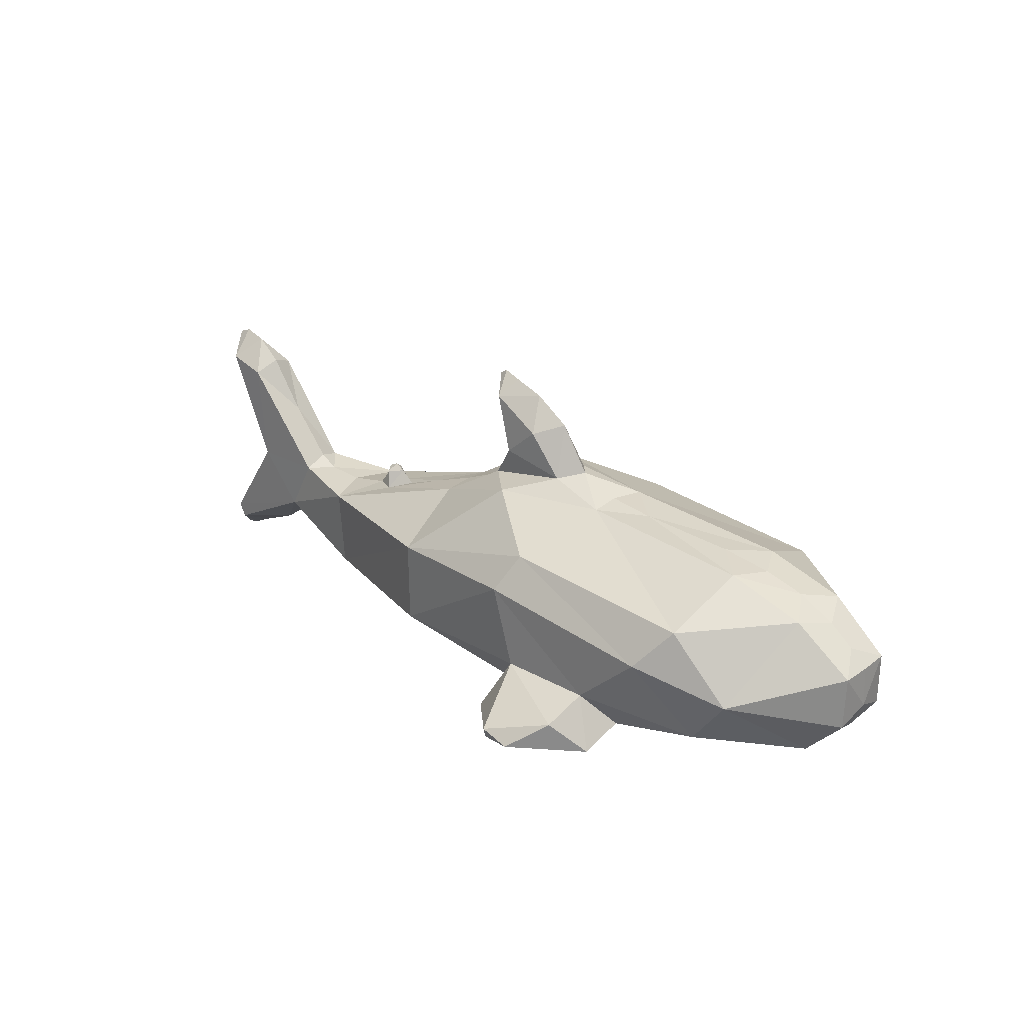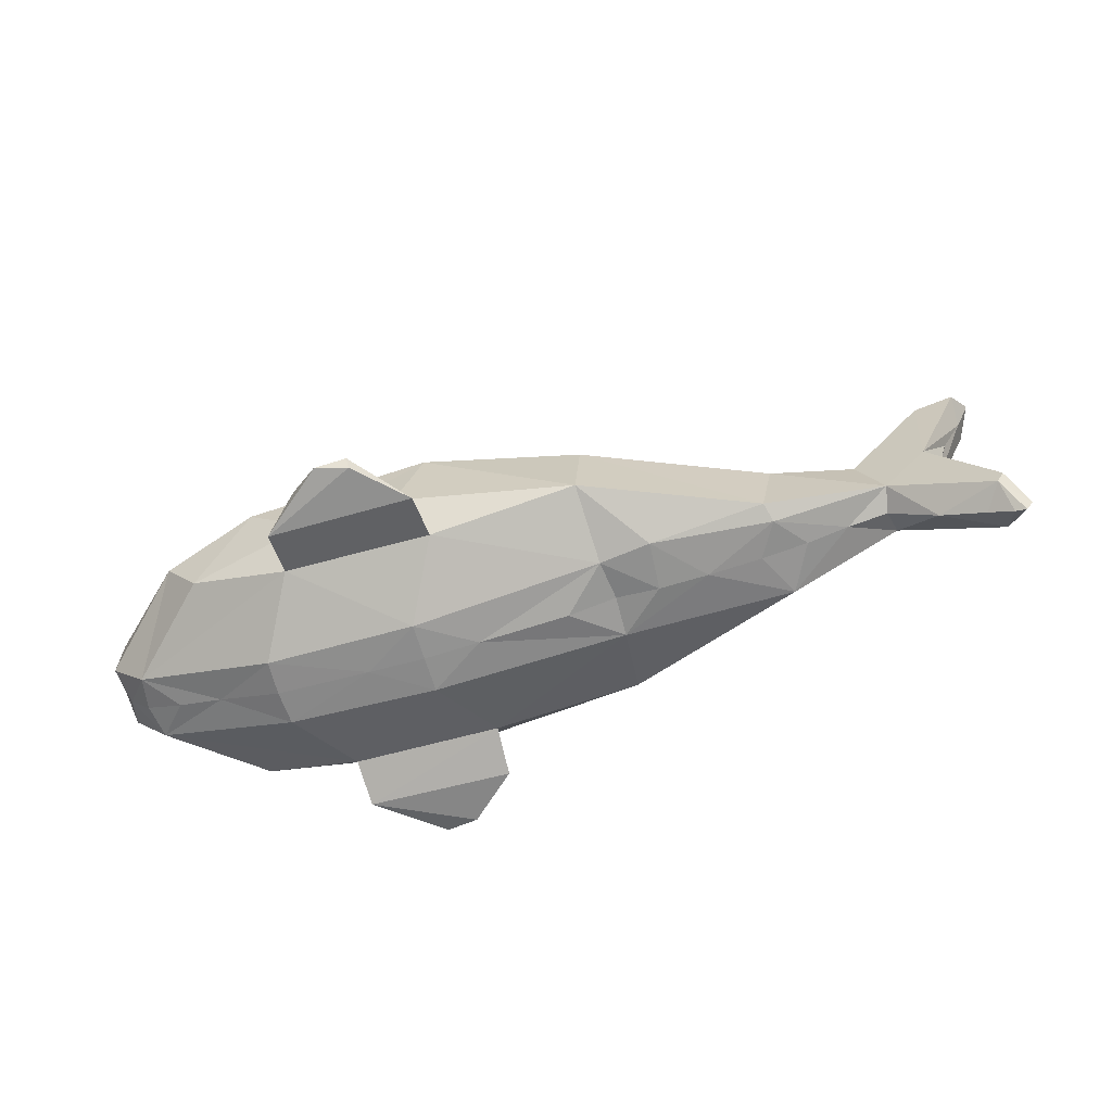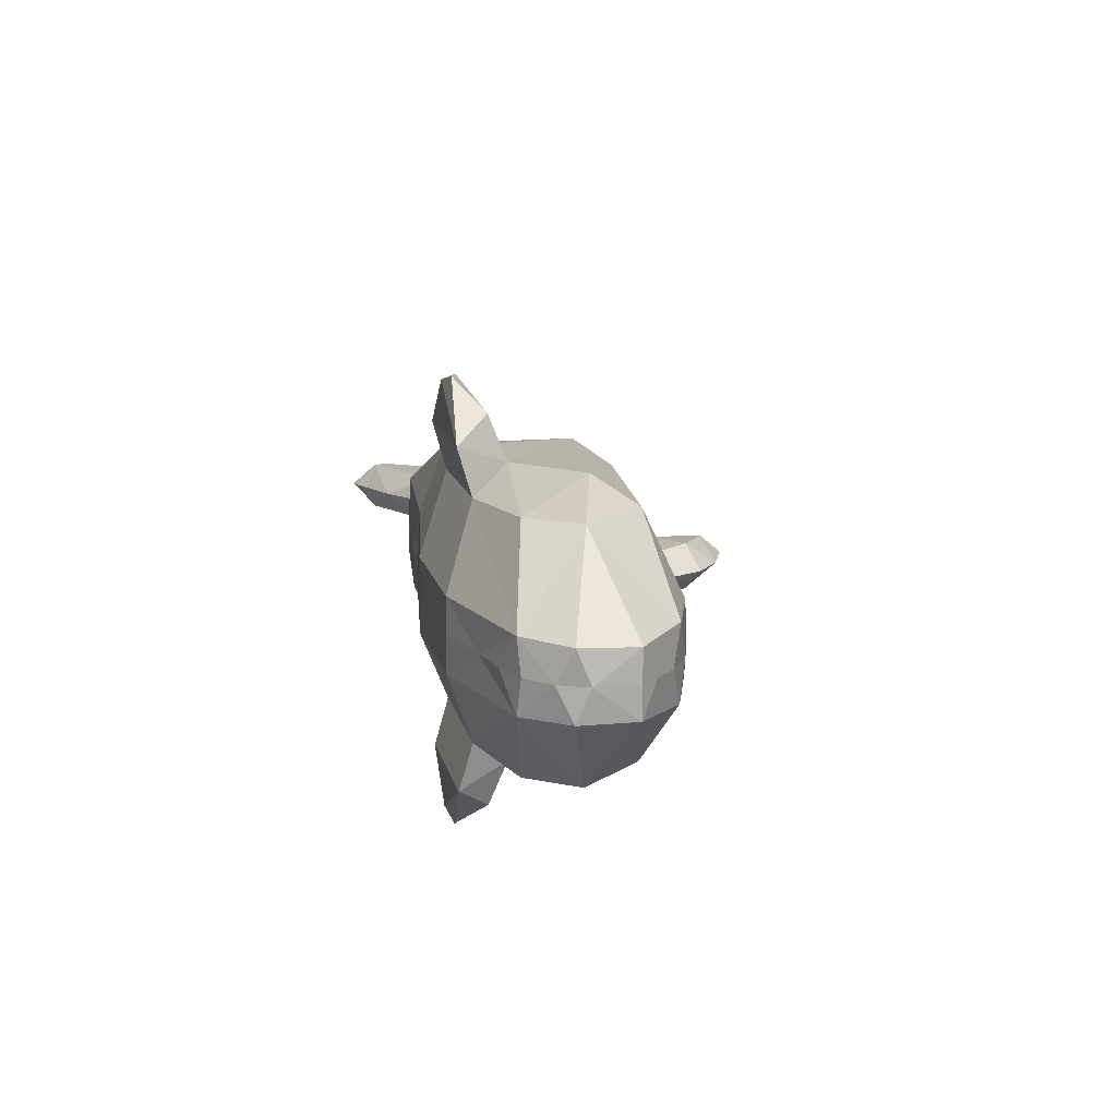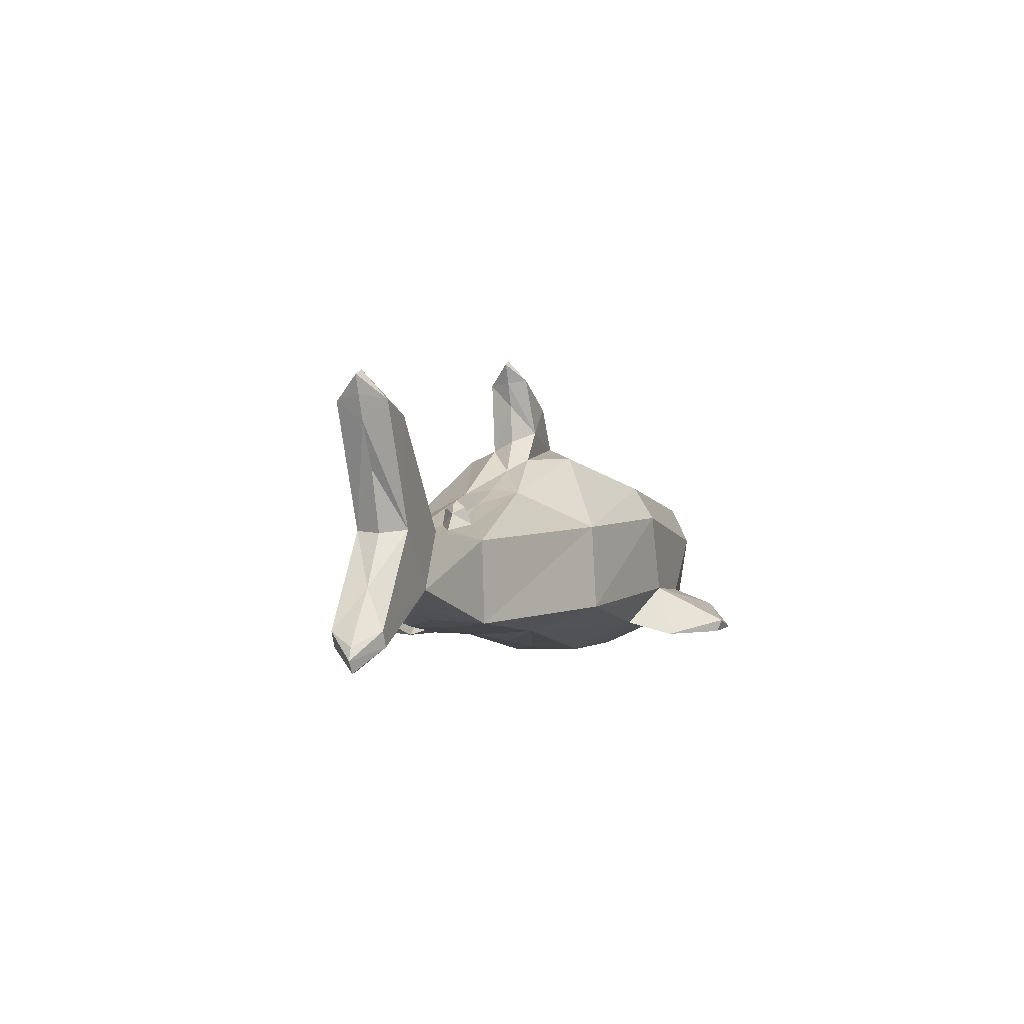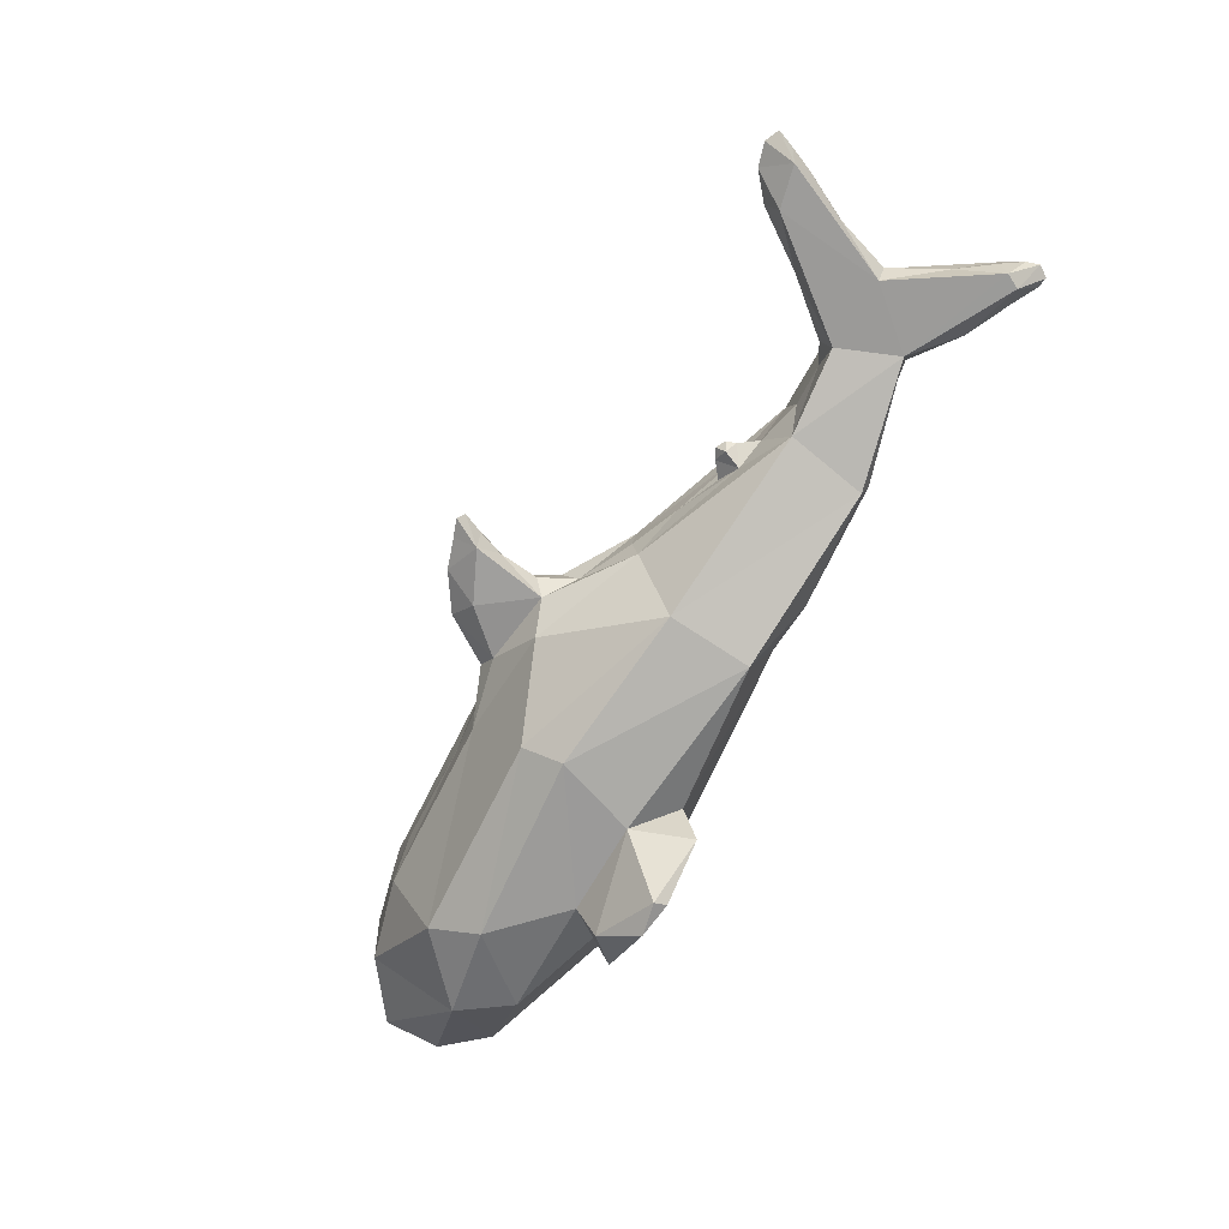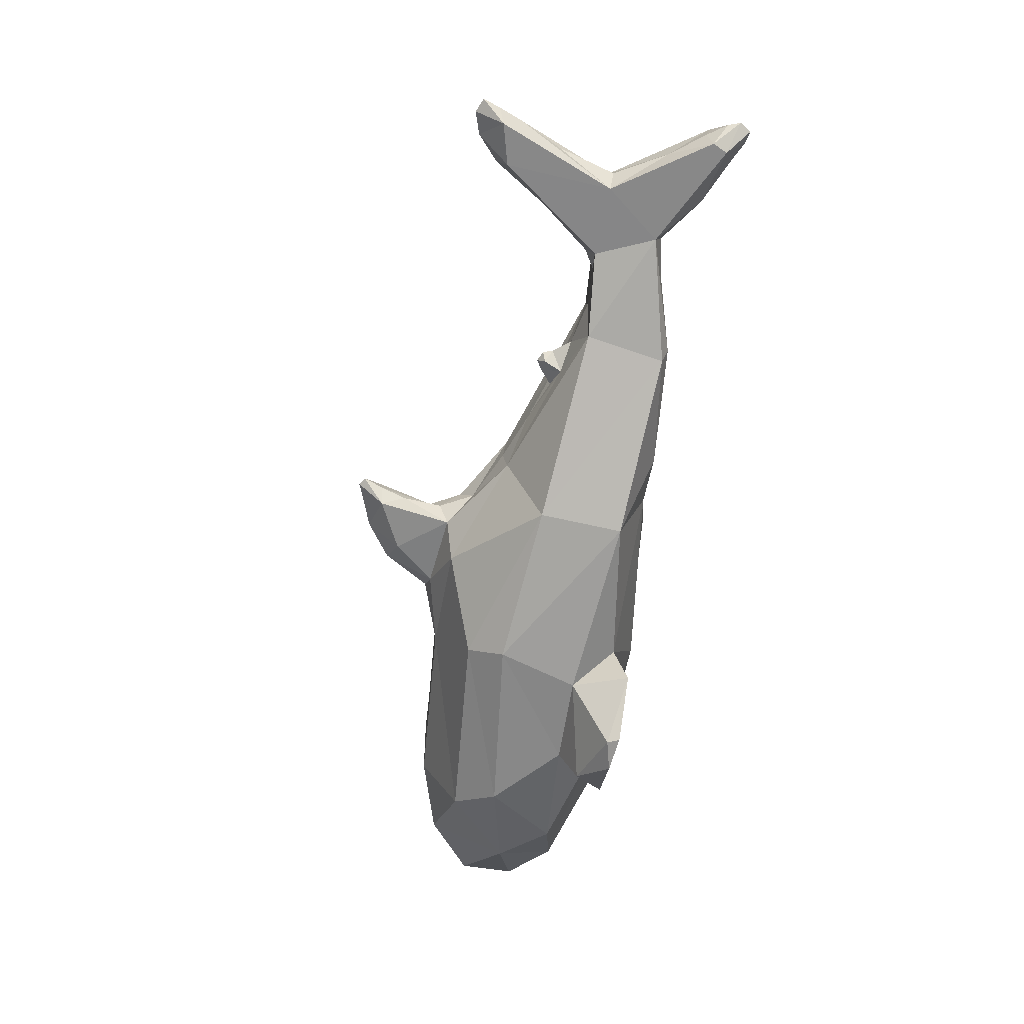
<metadata>
{"format":"obj","ext":"obj","renderer":"f3d","projection":"perspective","resolution":1024,"background":"white","views":[{"elev":27.5,"azim":41.5,"up":"+Y"},{"elev":-64.8,"azim":-163.8,"up":"+Y"},{"elev":12.6,"azim":80.0,"up":"+Z"},{"elev":-3.5,"azim":-72.1,"up":"+Y"},{"elev":-70.2,"azim":-120.0,"up":"+Z"},{"elev":-63.1,"azim":-98.8,"up":"+Z"}]}
</metadata>
<code>
o Blåhaj
v -0.02945 0.007222 -0.136
v -0.2099 0.8957 -0.07389
v -0.4936 0.8616 -0.08855
v -0.9449 0.08341 -0.1813
v -1.398 0.1104 -0.1292
v -2.205 0.03833 -0.09327
v -2.233 0.09388 -0.09412
v 1.218 0.3396 -0.1174
v -0.5378 1.14 -0.08491
v -1.244 0.5735 -0.04065
v -0.7488 0.08898 -0.1535
v -1.221 0.5069 -0.06105
v -1.829 0.2389 -0.09338
v -1.737 0.4594 -0.09284
v -2.002 0.4468 -0.09671
v -2.035 0.8467 -0.09742
v -2.189 0.8846 -0.098
v 1 0.7131 -0.1318
v -0.3496 1.05 -0.08902
v -0.3997 0.8285 -0.221
v -0.8022 0.6577 -0.1137
v -1.428 0.434 -0.175
v 0.04008 0.8369 -0.1287
v 0.6953 0.7994 -0.1295
v 0.5404 0.03195 -0.1275
v -0.7357 0.1955 -0.4333
v -1.379 0.1347 -0.1976
v -0.7528 0.5112 -0.4189
v 1.074 0.1827 -0.1234
v 1.22 0.5456 -0.1142
v -0.179 0.1224 -0.4221
v 0.6489 0.6586 -0.4304
v -0.1078 0.7111 -0.4379
v 0.3829 0.1389 -0.4227
v 0.7589 0.2444 -0.4266
v 0.8928 0.429 -0.4275
v -0.06182 0.2745 -0.5298
v 0.5321 0.5072 -0.5248
v -0.1619 0.577 -0.5287
v 0.2844 0.2734 -0.5241
v 0.3826 0.08817 -0.5933
v -0.1725 0.07068 -0.5989
v 0.2664 0.2072 -0.6877
v 0.01166 0.08143 -0.7715
v 0.1367 0.1021 -0.7975
v 0.01848 0.1297 -0.7906
v 0.5656 0.8128 0.000601
v 0.547 0.03154 0.004435
v 0.1875 0.8269 2.9e-05
v 0.1877 0.01415 0.004043
v 0.01216 0.8471 -0.000304
v -0.02959 0.006503 0.003792
v -0.1417 0.9109 -0.000823
v -0.2411 0.02213 0.003433
v -0.5883 0.7699 -0.000722
v -0.5848 0.04958 0.002841
v -0.7893 0.6756 -0.000523
v -0.7677 0.09588 0.002369
v -0.9744 0.6015 -0.000403
v -0.9323 0.07826 0.002237
v -1.136 0.5356 -0.000292
v -1.119 0.08503 0.001955
v -1.329 0.4811 -0.00028
v -1.322 0.1046 0.001589
v -1.497 0.4428 -0.000313
v -1.499 0.1346 0.001205
v -1.646 0.449 -0.000542
v -1.657 0.1786 0.000778
v -1.718 0.4903 -0.000842
v -1.808 0.2057 0.000443
v -1.875 0.6812 -0.001995
v -2.036 0.4361 -0.000997
v -2.014 0.8861 -0.003191
v -2.103 0.655 -0.002167
v -2.109 0.9667 -0.003714
v -2.185 0.8143 -0.003063
v -2.194 0.9923 -0.003954
v -2.222 0.9045 -0.003558
v -2.246 0.9695 -0.003911
v -1.979 0.07955 0.000838
v -2.142 0.2417 -0.000178
v -2.143 0.005142 0.000989
v -2.238 0.1124 0.000332
v -2.233 -0.03998 0.001092
v -2.287 0.04012 0.000625
v -2.274 -0.04908 0.001081
v -2.303 -0.006206 0.000832
v 0.7629 0.7892 0.00098
v 0.7866 0.1048 0.004391
v 0.9207 0.749 0.001388
v 0.9569 0.1451 0.004418
v 1.062 0.6777 0.001929
v 1.096 0.1939 0.004363
v 1.155 0.6065 0.002403
v 1.183 0.2828 0.004039
v 1.222 0.5441 0.002801
v 1.231 0.3894 0.003577
v -0.2544 1.088 -0.001849
v -0.5213 0.8994 -0.001272
v -0.3912 1.18 -0.002485
v -0.5345 1.05 -0.002033
v -0.5054 1.219 -0.00283
v -0.5681 1.146 -0.00255
v -0.5716 1.243 -0.003037
v -0.6003 1.224 -0.002978
v -1.192 0.58 -0.000586
v -1.279 0.5477 -0.000543
v -1.23 0.6025 -0.000748
v -1.267 0.5839 -0.000706
v -0.02982 0.008603 0.1435
v -0.2229 0.8888 0.08018
v -0.5473 0.8177 0.07833
v -0.7625 0.09062 0.16
v -1.83 0.2404 0.09595
v -2.038 0.8458 0.09222
v -2.205 0.03926 0.09475
v -2.233 0.09482 0.09498
v 1.218 0.3408 0.125
v -0.4775 0.9377 0.08892
v -0.3499 1.051 0.08544
v -1.245 0.5739 0.03939
v -0.8004 0.6604 0.1124
v -1.222 0.5077 0.0609
v -1.719 0.4559 0.0935
v -2.002 0.4477 0.0947
v -2.189 0.8855 0.09116
v 0.9996 0.7144 0.1351
v -0.5487 1.157 0.07039
v -0.4003 0.8307 0.2195
v -1.434 0.4347 0.1749
v 0.01508 0.8417 0.119
v 0.6949 0.8007 0.1311
v 1.074 0.1839 0.1322
v 0.54 0.03325 0.1364
v -0.7557 0.5154 0.4183
v -1.409 0.1205 0.1757
v 1.22 0.5467 0.1198
v -0.1802 0.1266 0.4283
v 0.6477 0.6629 0.4333
v -0.7402 0.1904 0.43
v -0.109 0.7154 0.4382
v 0.3877 0.1442 0.43
v 0.7578 0.2487 0.4339
v 0.8917 0.4332 0.4334
v -0.07239 0.2788 0.5357
v 0.5307 0.5124 0.5289
v -0.1657 0.5828 0.5299
v 0.2836 0.2786 0.5298
v 0.381 0.09406 0.6011
v -0.1741 0.07663 0.6055
v 0.2645 0.2141 0.6941
v 0.009599 0.08909 0.7785
v 0.1345 0.11 0.8046
v 0.01637 0.1375 0.797
f 64 5 62
f 99 3 55
f 72 15 81
f 66 5 64
f 83 7 85
f 70 13 68
f 49 23 51
f 85 7 87
f 102 9 104
f 88 24 47
f 69 14 71
f 89 29 91
f 106 10 108
f 58 11 56
f 92 18 90
f 91 29 93
f 73 16 75
f 96 30 94
f 95 8 97
f 77 17 79
f 14 15 16
f 2 20 3
f 2 3 19
f 11 4 26
f 20 28 21
f 5 13 27
f 2 23 20
f 4 27 26
f 27 22 28
f 5 27 4
f 33 39 28
f 34 40 35
f 25 34 29
f 46 44 42
f 77 78 79
f 78 126 79
f 136 64 62
f 125 72 81
f 136 66 64
f 99 119 101
f 100 120 98
f 82 116 84
f 101 119 103
f 117 83 85
f 50 110 52
f 105 128 104
f 84 116 86
f 114 70 68
f 131 49 51
f 117 85 87
f 69 124 67
f 128 102 104
f 52 110 54
f 132 88 47
f 109 121 108
f 72 125 74
f 107 121 109
f 133 89 91
f 115 71 73
f 121 106 108
f 113 58 56
f 127 92 90
f 74 125 76
f 133 91 93
f 115 73 75
f 113 60 58
f 70 114 80
f 137 96 94
f 61 123 59
f 118 95 97
f 126 77 79
f 115 126 125
f 129 111 112
f 128 119 120
f 135 129 122
f 130 114 136
f 2 98 53
f 130 136 135
f 113 140 136
f 147 141 135
f 139 146 144
f 148 142 143
f 137 144 118
f 142 134 133
f 132 139 127
f 138 145 140
f 154 153 151
f 151 153 149
f 152 154 150
f 78 79 17
f 6 80 82
f 49 24 23
f 3 101 9
f 7 81 15
f 22 63 12
f 25 50 1
f 100 98 19
f 5 68 13
f 82 84 6
f 67 22 14
f 101 103 9
f 9 100 19
f 6 87 7
f 23 53 51
f 50 52 1
f 105 104 9
f 84 86 6
f 103 105 9
f 69 67 14
f 52 54 1
f 12 107 10
f 89 25 29
f 12 106 61
f 54 11 1
f 24 90 18
f 109 108 10
f 16 71 14
f 72 74 15
f 107 109 10
f 21 55 3
f 74 76 15
f 11 60 4
f 18 94 30
f 17 76 78
f 21 59 57
f 95 29 8
f 17 75 16
f 30 97 8
f 4 62 5
f 70 80 13
f 7 13 6
f 61 59 12
f 3 20 21
f 14 13 15
f 16 15 17
f 13 22 27
f 19 3 9
f 36 29 35
f 12 21 22
f 34 1 31
f 31 11 26
f 21 28 22
f 23 33 20
f 32 36 38
f 26 27 28
f 36 18 30
f 30 8 36
f 32 23 24
f 20 33 28
f 39 40 37
f 24 18 32
f 29 34 35
f 26 39 37
f 43 37 40
f 41 40 34
f 38 35 40
f 38 33 32
f 31 26 37
f 34 42 41
f 46 43 45
f 43 41 45
f 42 37 46
f 41 44 45
f 49 48 50
f 44 46 45
f 52 49 50
f 54 51 52
f 55 54 56
f 57 56 58
f 59 58 60
f 61 60 62
f 63 62 64
f 65 64 66
f 68 65 66
f 70 67 68
f 72 69 70
f 74 71 72
f 76 73 74
f 78 75 76
f 81 70 80
f 82 81 80
f 85 82 84
f 87 84 86
f 89 47 88
f 90 89 88
f 92 91 90
f 94 93 92
f 97 94 96
f 99 53 55
f 101 98 99
f 103 100 101
f 104 103 105
f 107 61 63
f 109 106 107
f 99 112 119
f 111 98 120
f 116 80 114
f 49 132 47
f 81 117 125
f 63 130 123
f 50 134 110
f 68 136 114
f 67 130 65
f 100 128 120
f 87 116 117
f 128 103 119
f 131 53 111
f 107 123 121
f 89 134 48
f 71 124 69
f 123 106 121
f 54 113 56
f 90 132 127
f 55 122 112
f 94 127 137
f 126 76 125
f 122 59 123
f 95 133 93
f 75 126 115
f 97 137 118
f 62 113 136
f 125 124 115
f 122 129 112
f 114 117 116
f 119 111 120
f 133 144 143
f 130 124 114
f 130 122 123
f 111 129 131
f 110 142 138
f 113 138 140
f 130 135 122
f 129 141 131
f 135 136 140
f 144 127 139
f 139 131 141
f 135 141 129
f 148 147 145
f 143 142 133
f 140 147 135
f 151 145 154
f 149 148 151
f 143 146 148
f 146 141 147
f 138 149 150
f 145 150 154
f 149 152 150
f 153 154 152
f 2 19 98
f 6 13 80
f 49 47 24
f 3 99 101
f 7 83 81
f 22 65 63
f 25 48 50
f 5 66 68
f 67 65 22
f 9 102 100
f 6 86 87
f 23 2 53
f 12 63 107
f 89 48 25
f 12 10 106
f 54 56 11
f 24 88 90
f 16 73 71
f 21 57 55
f 11 58 60
f 18 92 94
f 17 15 76
f 21 12 59
f 95 93 29
f 17 77 75
f 30 96 97
f 4 60 62
f 7 15 13
f 13 14 22
f 36 8 29
f 34 25 1
f 31 1 11
f 36 32 18
f 32 33 23
f 39 38 40
f 26 28 39
f 43 46 37
f 41 43 40
f 38 36 35
f 38 39 33
f 34 31 42
f 42 31 37
f 41 42 44
f 49 47 48
f 52 51 49
f 54 53 51
f 55 53 54
f 57 55 56
f 59 57 58
f 61 59 60
f 63 61 62
f 65 63 64
f 68 67 65
f 70 69 67
f 72 71 69
f 74 73 71
f 76 75 73
f 78 77 75
f 81 72 70
f 82 83 81
f 85 83 82
f 87 85 84
f 89 48 47
f 90 91 89
f 92 93 91
f 94 95 93
f 97 95 94
f 99 98 53
f 101 100 98
f 103 102 100
f 104 102 103
f 107 106 61
f 109 108 106
f 99 55 112
f 111 53 98
f 116 82 80
f 49 131 132
f 81 83 117
f 63 65 130
f 50 48 134
f 68 66 136
f 67 124 130
f 100 102 128
f 87 86 116
f 128 105 103
f 131 51 53
f 107 63 123
f 89 133 134
f 71 115 124
f 123 61 106
f 54 110 113
f 90 88 132
f 55 57 122
f 94 92 127
f 126 78 76
f 122 57 59
f 95 118 133
f 75 77 126
f 97 96 137
f 62 60 113
f 125 114 124
f 114 125 117
f 119 112 111
f 133 118 144
f 110 134 142
f 113 110 138
f 144 137 127
f 139 132 131
f 148 146 147
f 140 145 147
f 151 148 145
f 149 142 148
f 143 144 146
f 146 139 141
f 138 142 149
f 145 138 150
f 149 153 152

</code>
